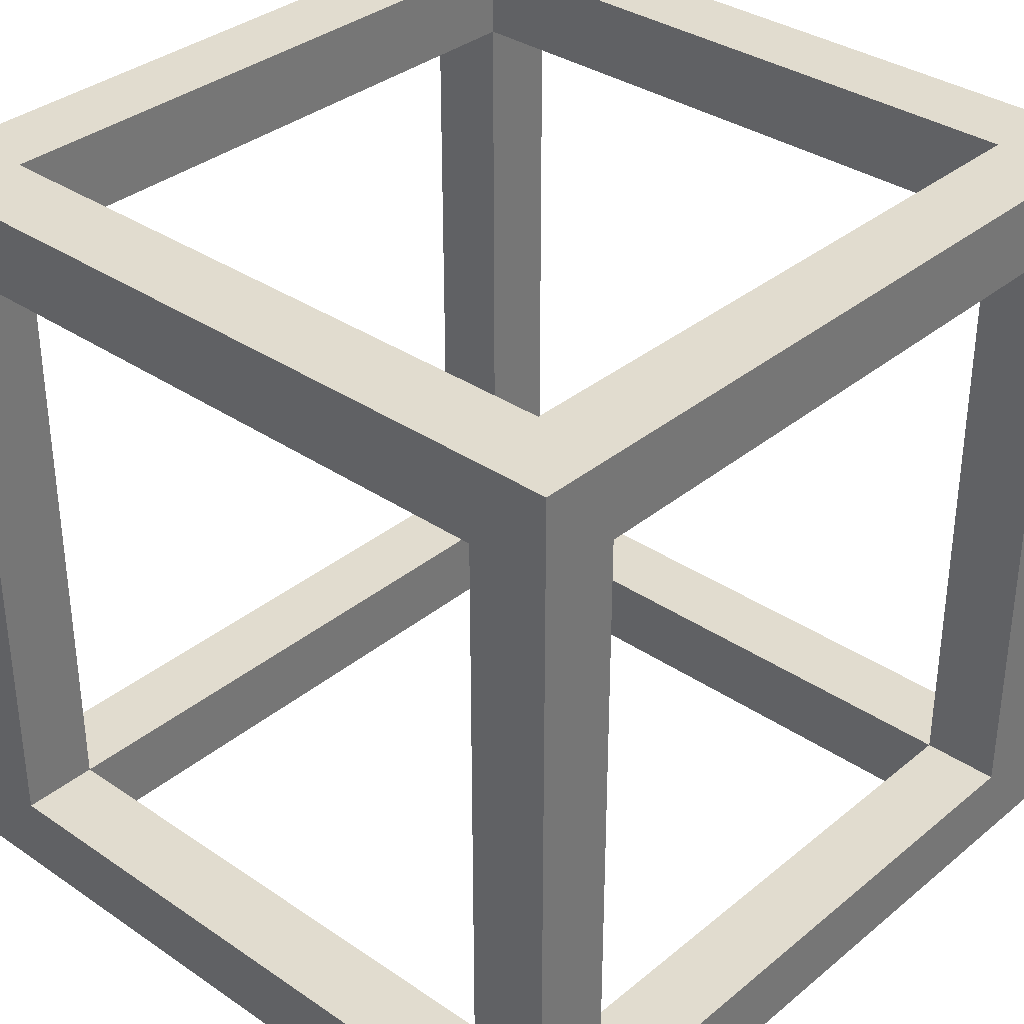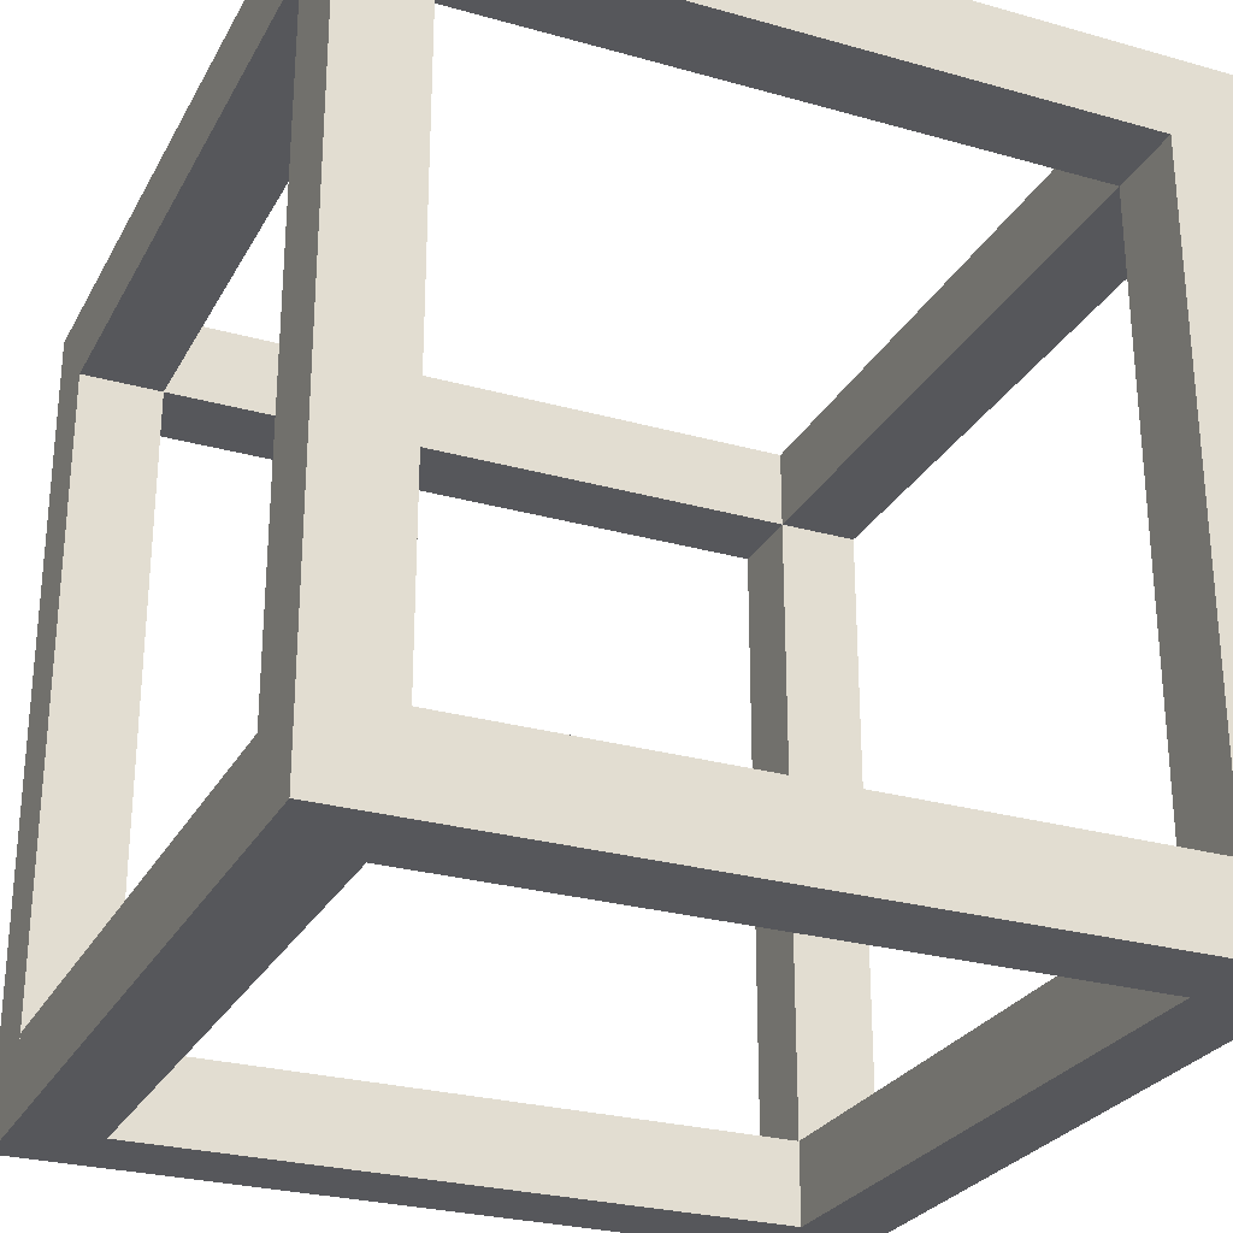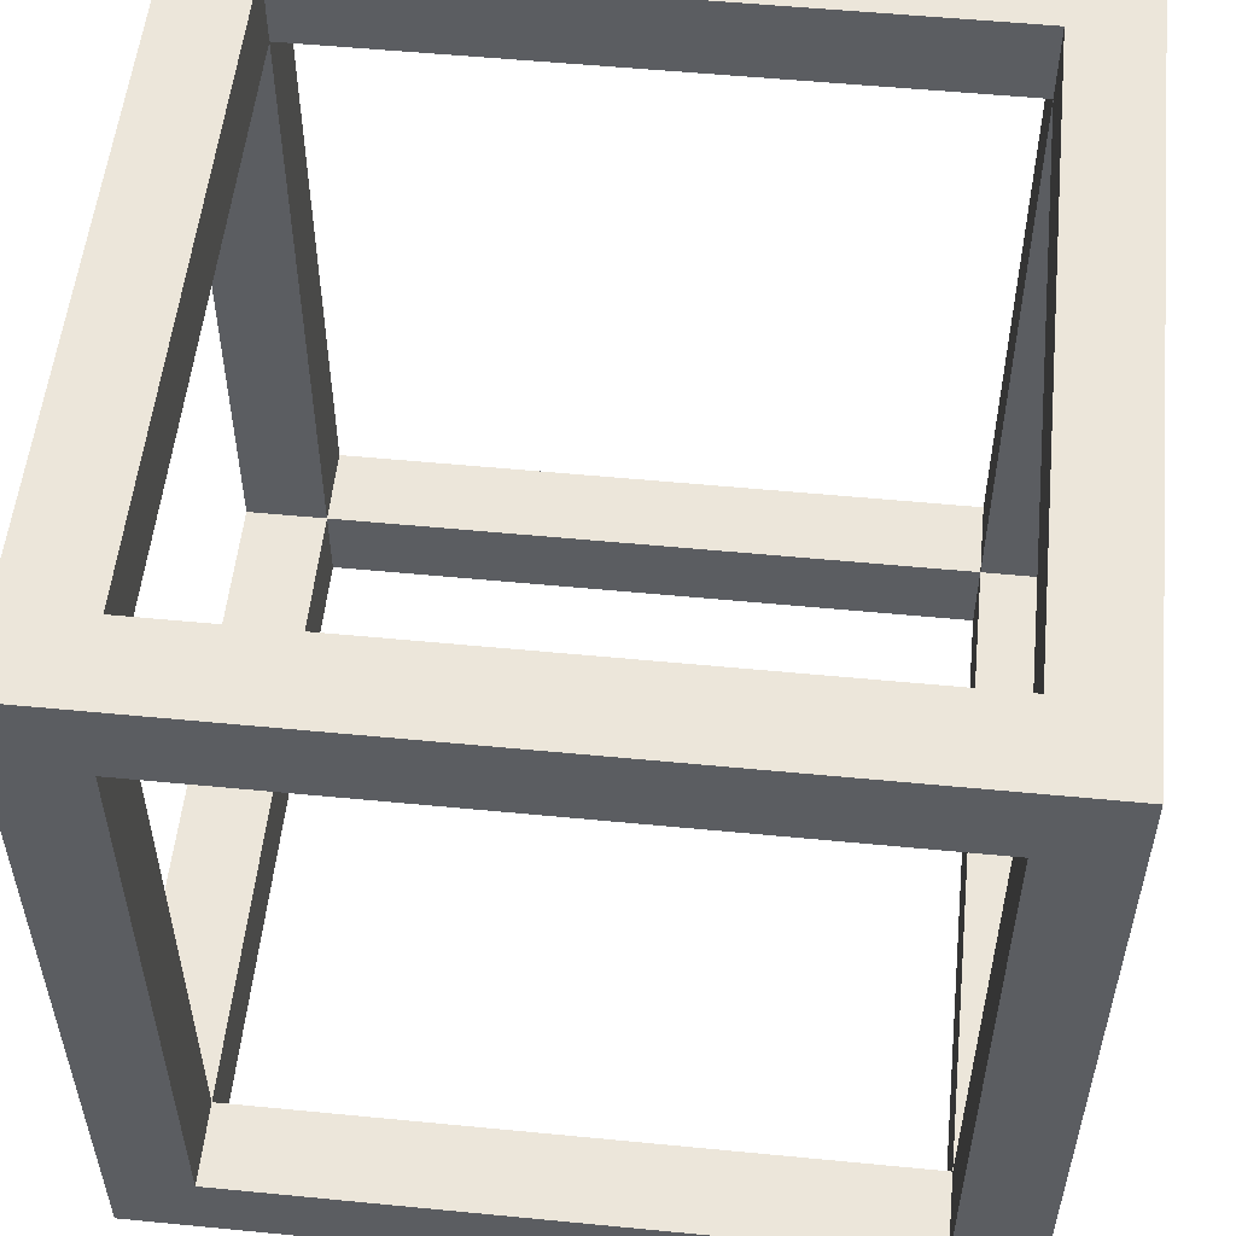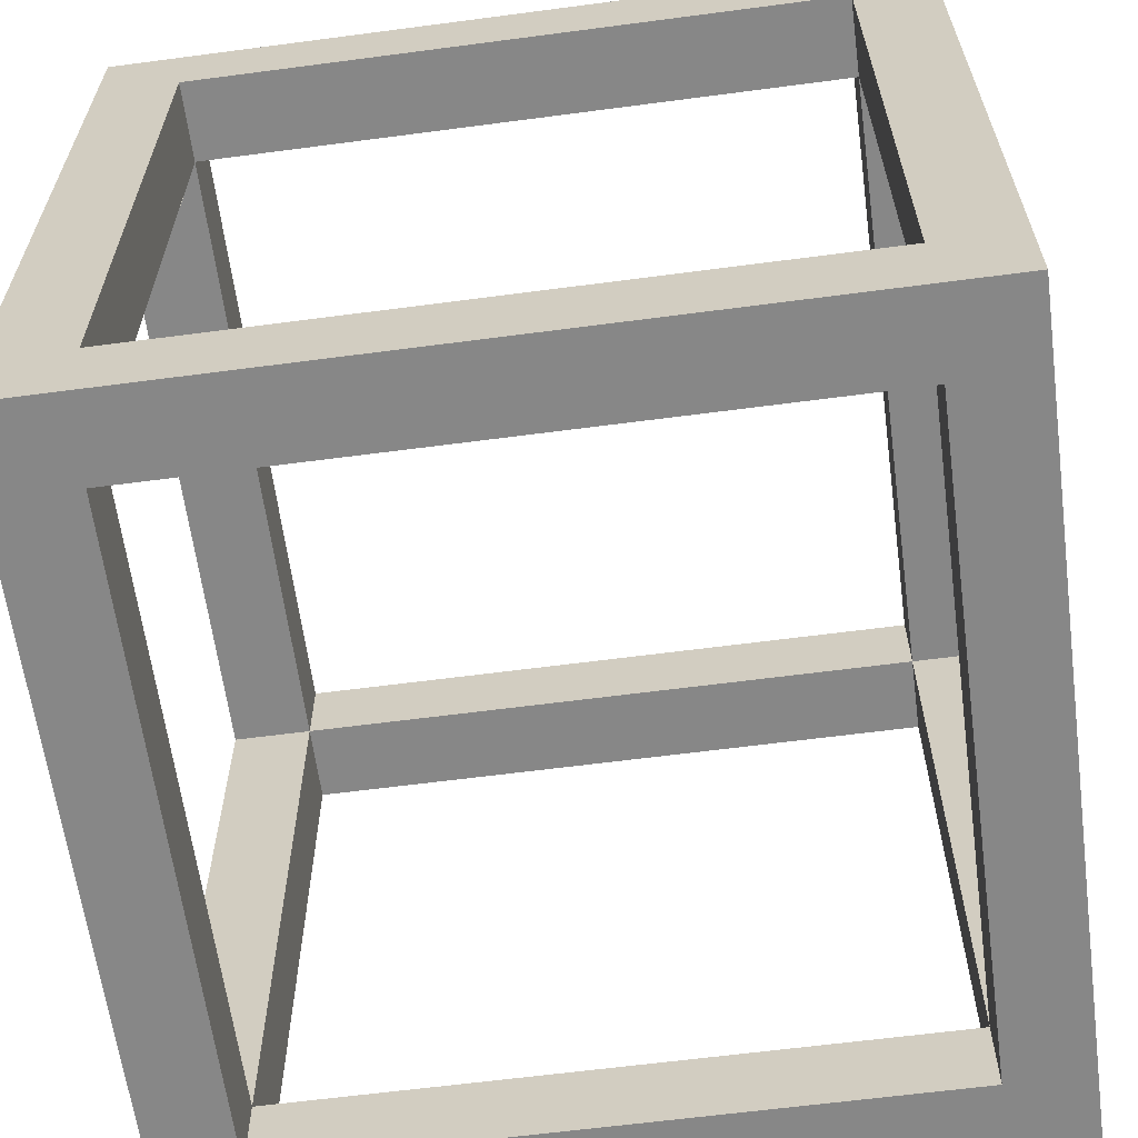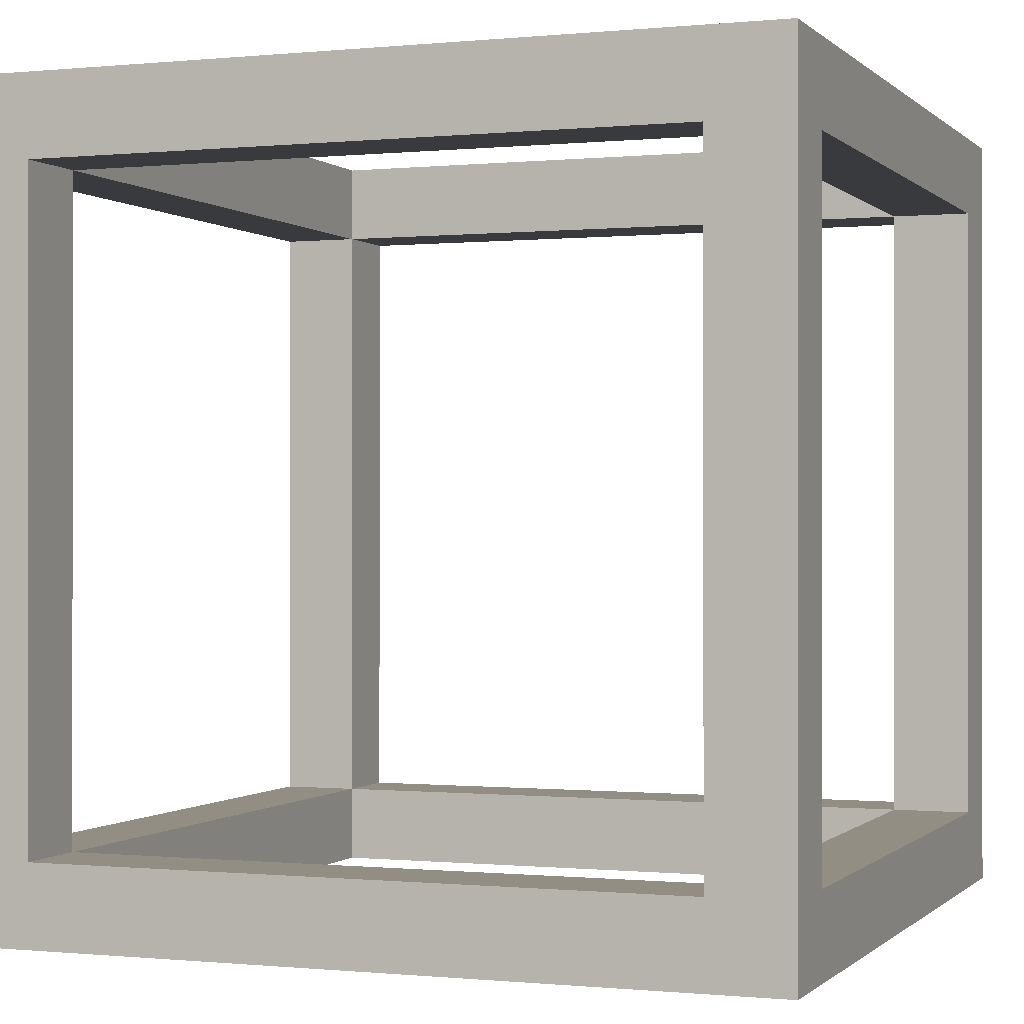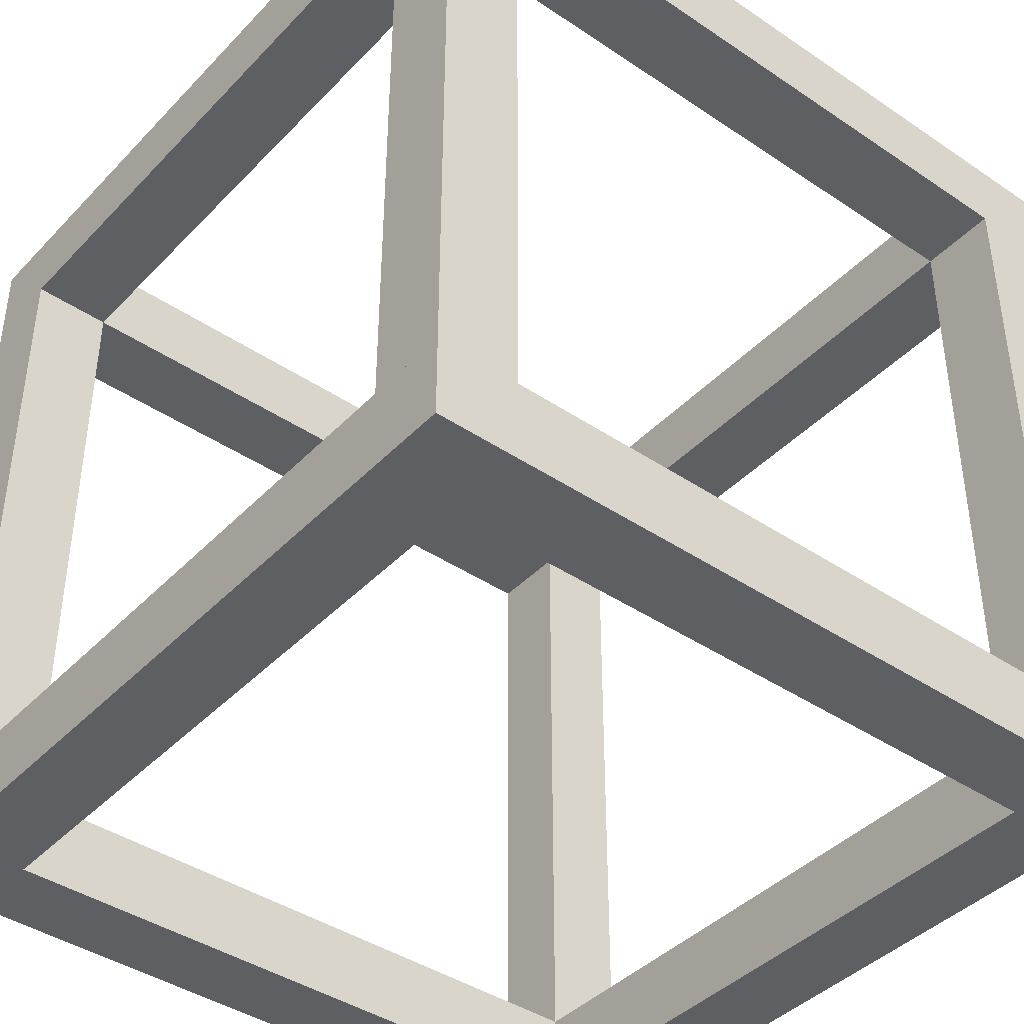
<metadata>
{"format":"obj","ext":"obj","renderer":"f3d","projection":"perspective","resolution":1024,"background":"white","views":[{"elev":34.4,"azim":-47.6,"up":"+Z"},{"elev":-27.2,"azim":-113.5,"up":"+Y"},{"elev":54.2,"azim":-84.1,"up":"+Y"},{"elev":-62.6,"azim":-82.4,"up":"+Z"},{"elev":-0.3,"azim":20.7,"up":"+Y"},{"elev":-41.6,"azim":50.8,"up":"+Z"}]}
</metadata>
<code>
o Cube
g Cube
v -0.4466 -0.5552 0.005772
v -0.5466 -0.5552 0.005772
v -0.4466 -0.4552 0.005772
v -0.5466 -0.4552 0.005772
v -0.5466 -0.5552 -0.9942
v -0.5466 -0.4552 -0.9942
v -0.4466 -0.5552 -0.9942
v -0.4466 -0.4552 -0.9942
v -0.4466 -1.455 0.005772
v -0.5466 -1.455 0.005772
v -0.5466 -1.455 -0.09423
v -0.5466 -0.4552 -0.09423
v -0.4466 -1.455 -0.09423
v -0.4466 -0.4552 -0.09423
v -1.347 -1.455 0.005772
v -1.447 -1.455 0.005772
v -1.347 -0.4552 0.005772
v -1.447 -0.4552 0.005772
v -1.447 -1.455 -0.09423
v -1.447 -0.4552 -0.09423
v -1.347 -1.455 -0.09423
v -1.347 -0.4552 -0.09423
v -1.347 -1.455 -0.8942
v -1.447 -1.455 -0.8942
v -1.347 -0.4552 -0.8942
v -1.447 -0.4552 -0.8942
v -1.447 -1.455 -0.9942
v -1.447 -0.4552 -0.9942
v -1.347 -1.455 -0.9942
v -1.347 -0.4552 -0.9942
v -0.4466 -1.455 -0.8942
v -0.5466 -1.455 -0.8942
v -0.4466 -0.4552 -0.8942
v -0.5466 -0.4552 -0.8942
v -0.5466 -1.455 -0.9942
v -0.4466 -1.455 -0.9942
v -0.4466 -0.5552 -0.8942
v -1.447 -0.5552 -0.8942
v -1.447 -0.5552 -0.9942
v -0.4466 -1.355 -0.8942
v -1.447 -1.355 -0.8942
v -1.447 -1.355 -0.9942
v -0.4466 -1.355 -0.9942
v -0.4466 -1.355 0.005772
v -1.447 -1.355 0.005772
v -1.447 -1.355 -0.09423
v -0.4466 -1.355 -0.09423
v -1.447 -0.5552 0.005772
v -1.447 -0.5552 -0.09423
v -0.4466 -0.5552 -0.09423
v -1.347 -0.5552 0.005772
v -1.347 -0.5552 -0.9942
v -1.347 -1.355 0.005772
v -1.347 -1.355 -0.9942
v -0.5466 -1.355 0.005772
v -0.5466 -1.355 -0.9942
f 3 4 2 1
f 4 6 5 2
f 6 8 7 5
f 8 3 1 7
f 8 6 4 3
f 1 2 5 7
f 3 4 10 9
f 4 12 11 10
f 12 14 13 11
f 14 3 9 13
f 14 12 4 3
f 9 10 11 13
f 17 18 16 15
f 18 20 19 16
f 20 22 21 19
f 22 17 15 21
f 22 20 18 17
f 15 16 19 21
f 25 26 24 23
f 26 28 27 24
f 28 30 29 27
f 30 25 23 29
f 30 28 26 25
f 23 24 27 29
f 33 34 32 31
f 34 6 35 32
f 6 8 36 35
f 8 33 31 36
f 8 6 34 33
f 31 32 35 36
f 33 26 38 37
f 26 28 39 38
f 28 8 7 39
f 8 33 37 7
f 8 28 26 33
f 37 38 39 7
f 40 41 24 31
f 41 42 27 24
f 42 43 36 27
f 43 40 31 36
f 43 42 41 40
f 31 24 27 36
f 44 45 16 9
f 45 46 19 16
f 46 47 13 19
f 47 44 9 13
f 47 46 45 44
f 9 16 19 13
f 3 18 48 1
f 18 20 49 48
f 20 14 50 49
f 14 3 1 50
f 14 20 18 3
f 1 48 49 50
f 17 18 48 51
f 18 28 39 48
f 28 30 52 39
f 30 17 51 52
f 30 28 18 17
f 51 48 39 52
f 53 45 16 15
f 45 42 27 16
f 42 54 29 27
f 54 53 15 29
f 54 42 45 53
f 15 16 27 29
f 44 55 10 9
f 55 56 35 10
f 56 43 36 35
f 43 44 9 36
f 43 56 55 44
f 9 10 35 36

</code>
